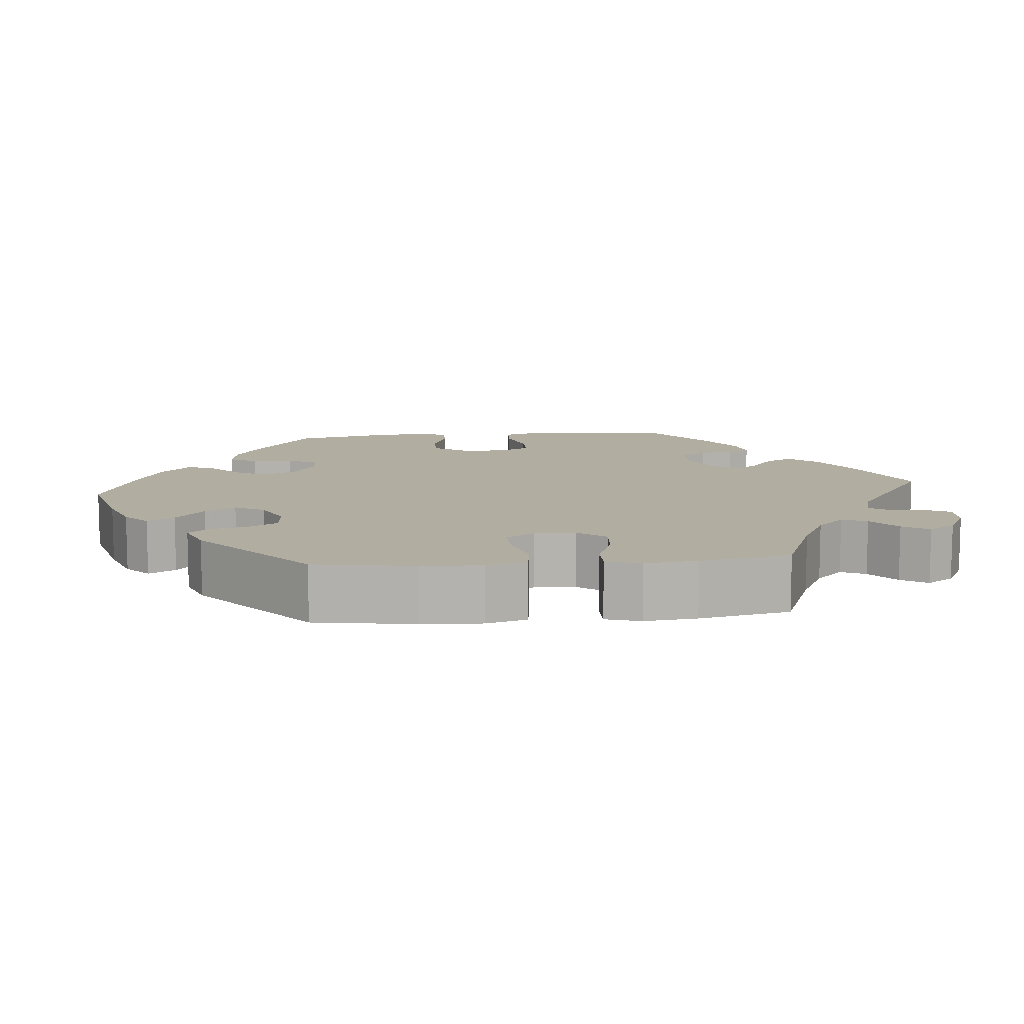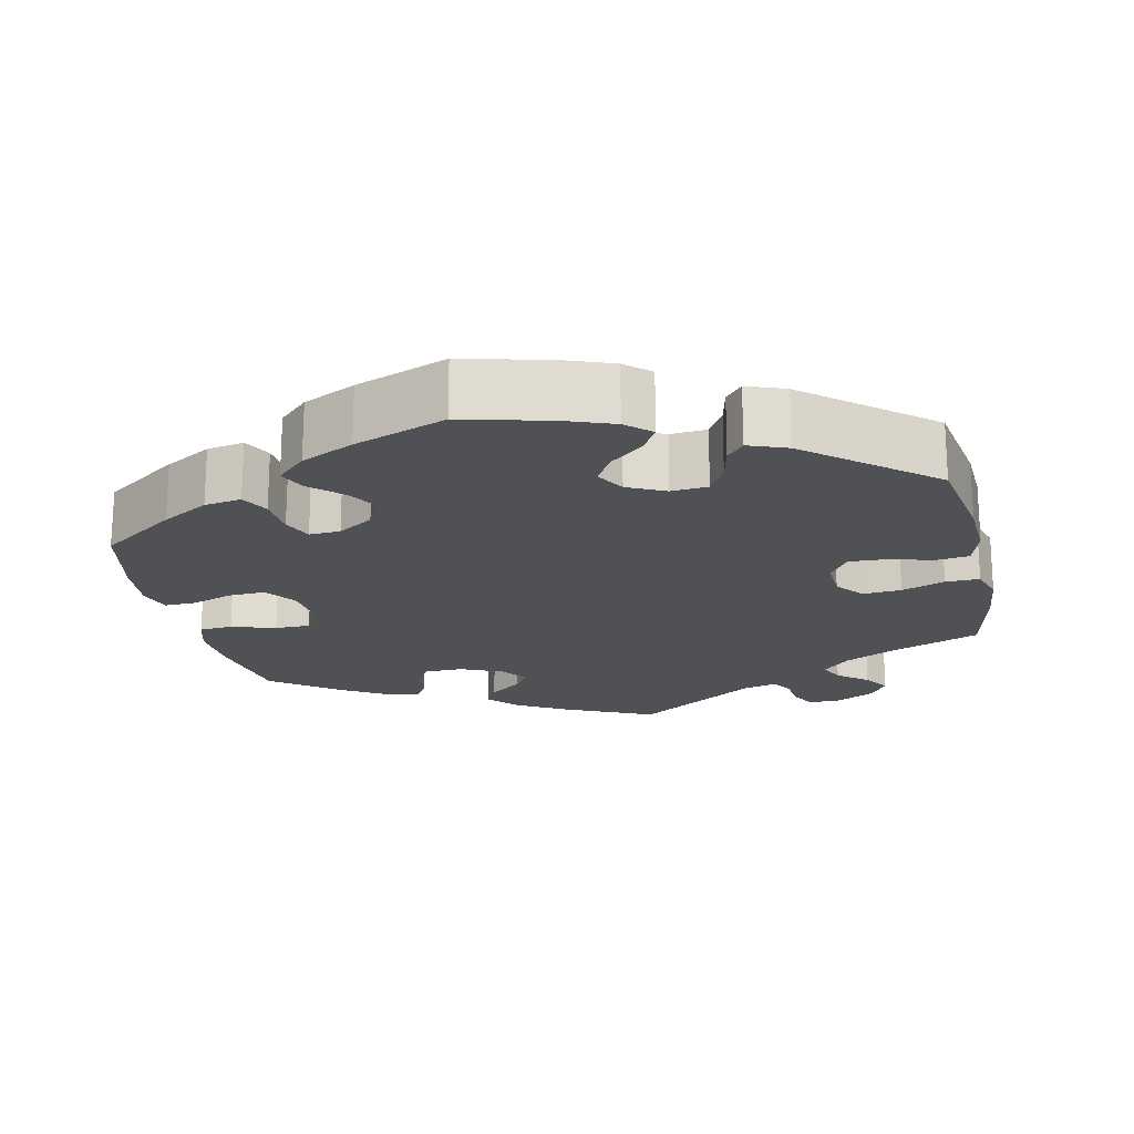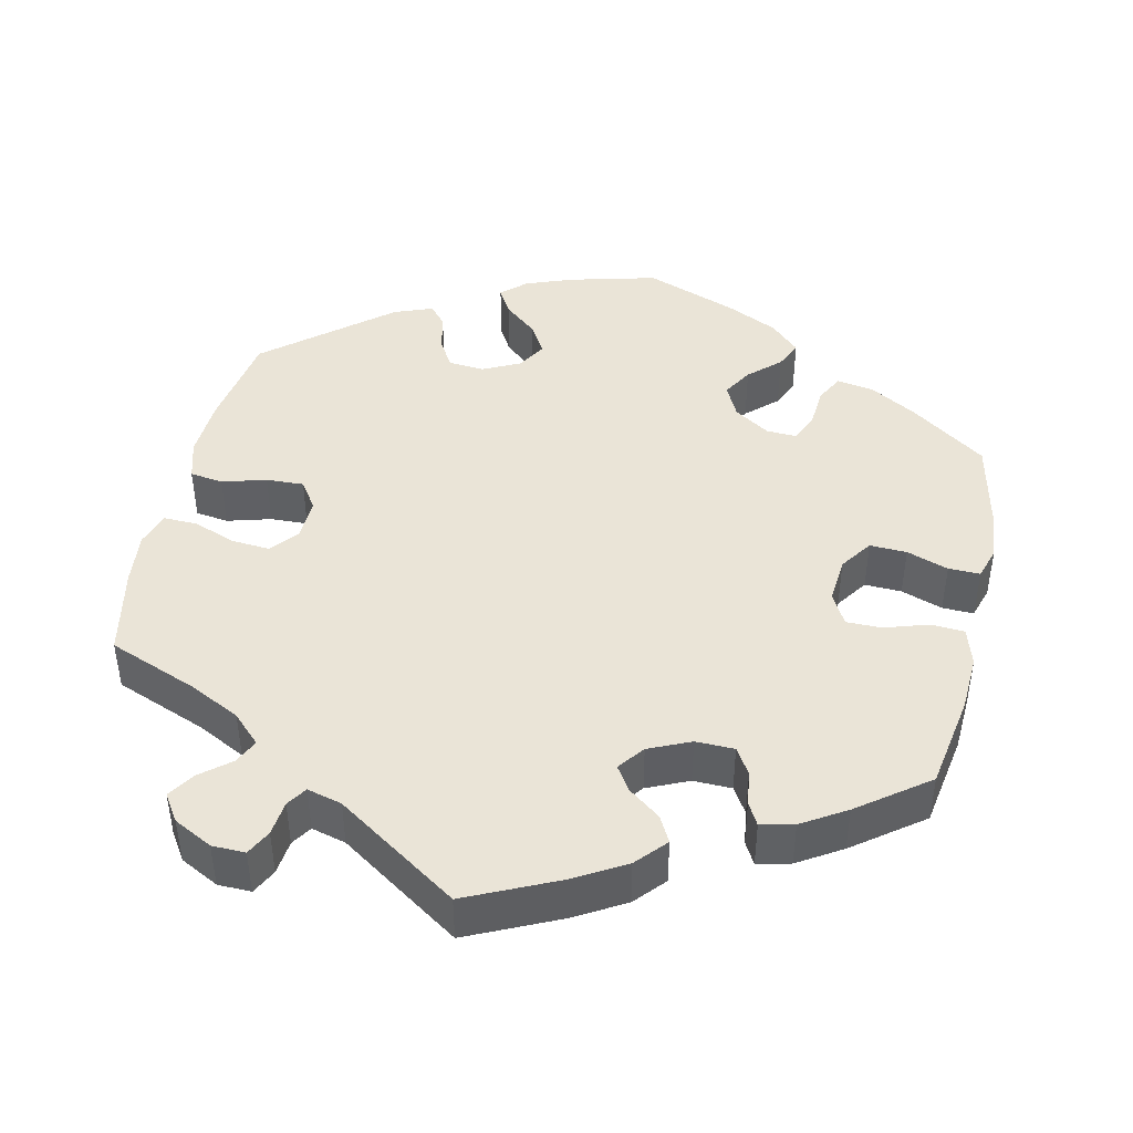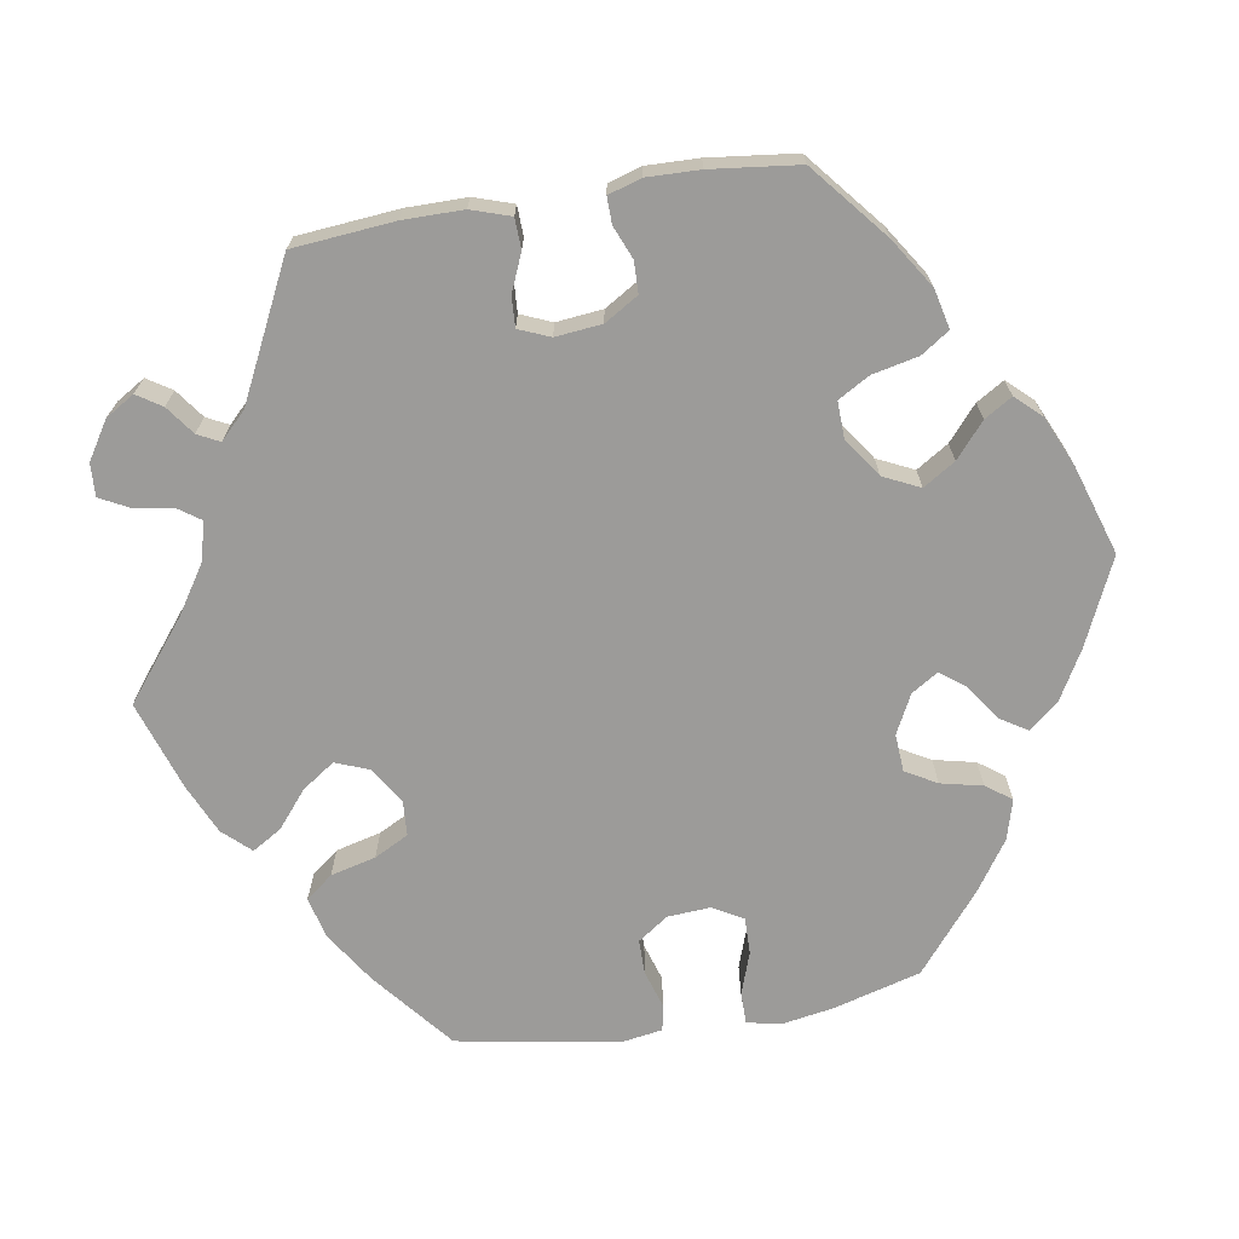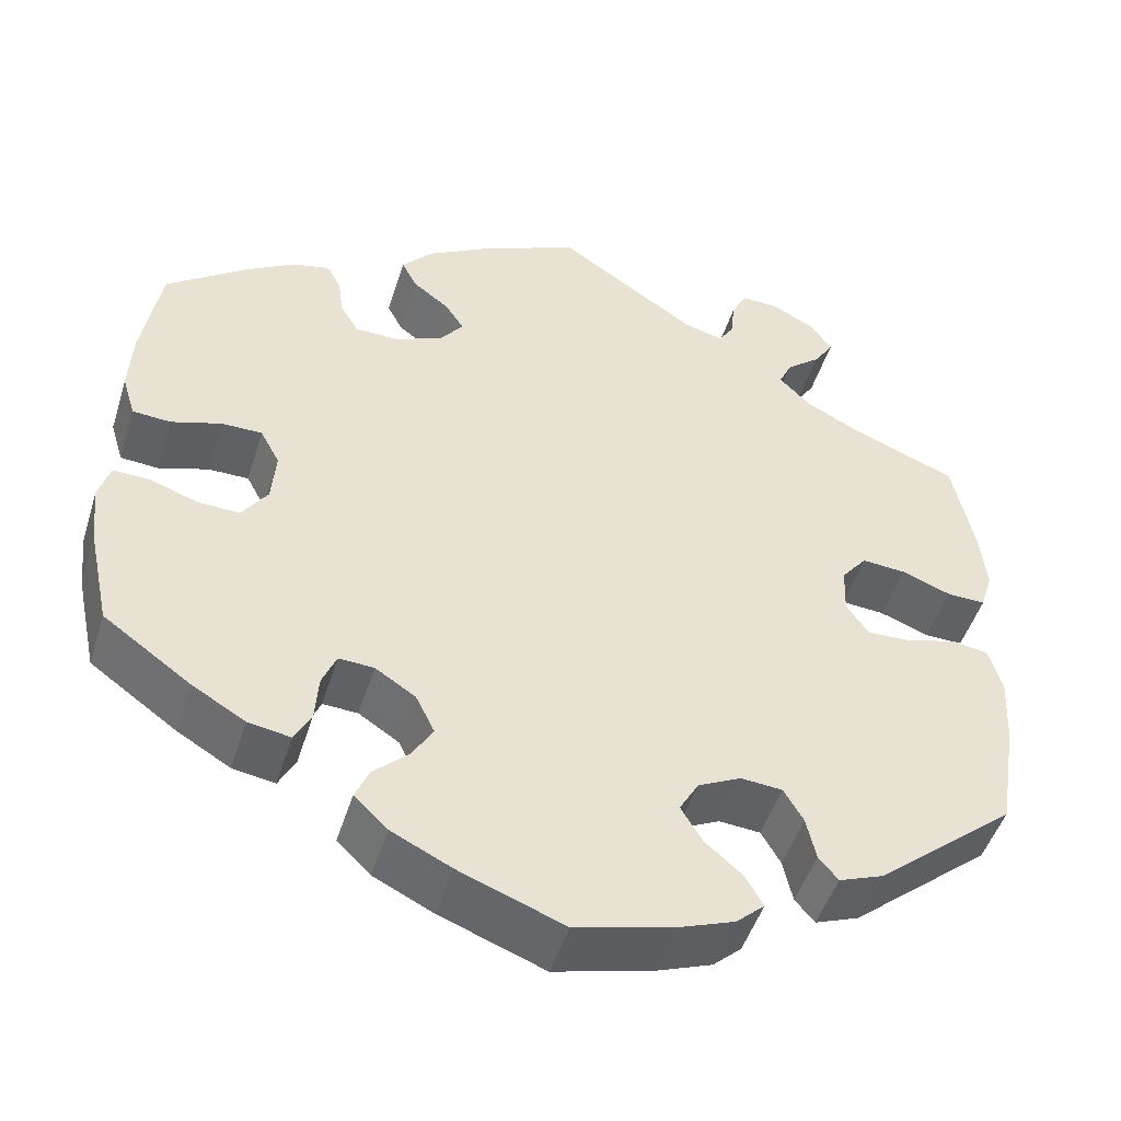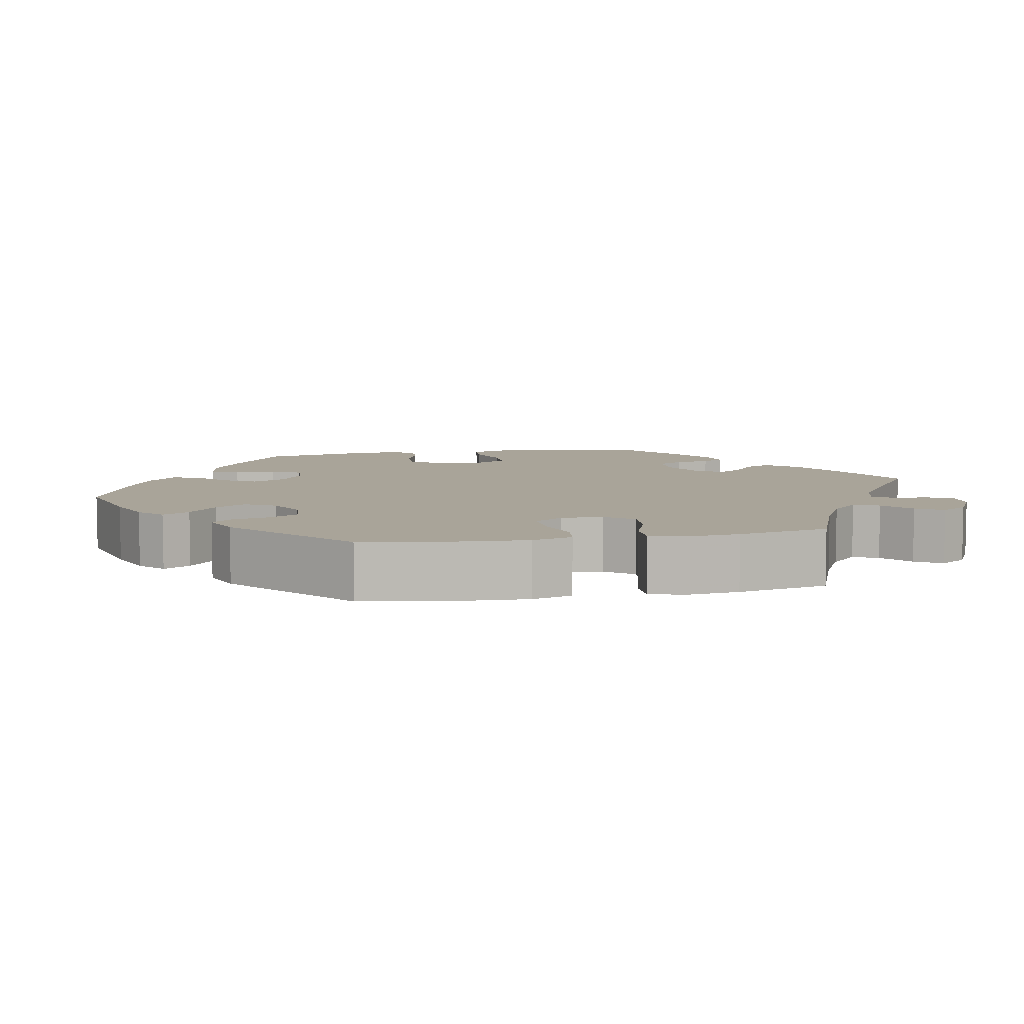
<metadata>
{"format":"obj","ext":"obj","renderer":"f3d","projection":"perspective","resolution":1024,"background":"white","views":[{"elev":10.5,"azim":-95.5,"up":"+Y"},{"elev":-19.5,"azim":-167.6,"up":"+Y"},{"elev":43.9,"azim":12.4,"up":"+Y"},{"elev":-69.7,"azim":39.3,"up":"+Y"},{"elev":-48.4,"azim":162.8,"up":"+Z"},{"elev":7.3,"azim":-101.4,"up":"+Y"}]}
</metadata>
<code>
v -0.384 0.07 0.335
v -0.319 0.07 0.368
v -0.283 0.07 0.404
v -0.298 0.07 0.436
v -0.337 0.07 0.468
v -0.359 0.07 0.502
v -0.336 0.07 0.537
v -0.286 0.07 0.563
v -0.243 0.07 0.564
v -0.226 0.07 0.531
v -0.221 0.07 0.486
v -0.204 0.07 0.46
v -0.159 0.07 0.472
v -0.001 0.07 0.578
v 0.116 0.07 0.524
v 0.182 0.07 0.486
v 0.217 0.07 0.447
v 0.199 0.07 0.413
v 0.158 0.07 0.382
v 0.137 0.07 0.35
v 0.163 0.07 0.316
v 0.217 0.07 0.292
v 0.267 0.07 0.293
v 0.288 0.07 0.327
v 0.294 0.07 0.372
v 0.31 0.07 0.401
v 0.353 0.07 0.391
v 0.41 0.07 0.356
v 0.5 0.07 0.289
v 0.521 0.07 0.166
v 0.525 0.07 0.092
v 0.51 0.07 0.043
v 0.467 0.07 0.04
v 0.41 0.07 0.058
v 0.364 0.07 0.058
v 0.342 0.07 0.017
v 0.347 0.07 -0.043
v 0.376 0.07 -0.085
v 0.424 0.07 -0.083
v 0.478 0.07 -0.064
v 0.519 0.07 -0.063
v 0.532 0.07 -0.105
v 0.525 0.07 -0.173
v 0.5 0.07 -0.289
v 0.402 0.07 -0.359
v 0.341 0.07 -0.395
v 0.293 0.07 -0.403
v 0.274 0.07 -0.367
v 0.27 0.07 -0.314
v 0.254 0.07 -0.276
v 0.214 0.07 -0.278
v 0.168 0.07 -0.308
v 0.147 0.07 -0.351
v 0.17 0.07 -0.39
v 0.21 0.07 -0.427
v 0.226 0.07 -0.463
v 0.188 0.07 -0.5
v 0.12 0.07 -0.533
v 0.001 0.07 -0.578
v -0.112 0.07 -0.549
v -0.174 0.07 -0.526
v -0.206 0.07 -0.497
v -0.186 0.07 -0.462
v -0.143 0.07 -0.425
v -0.119 0.07 -0.385
v -0.141 0.07 -0.347
v -0.19 0.07 -0.323
v -0.237 0.07 -0.327
v -0.259 0.07 -0.365
v -0.27 0.07 -0.414
v -0.292 0.07 -0.44
v -0.342 0.07 -0.421
v -0.501 0.07 -0.289
v -0.522 0.07 -0.16
v -0.526 0.07 -0.082
v -0.511 0.07 -0.03
v -0.468 0.07 -0.024
v -0.411 0.07 -0.04
v -0.362 0.07 -0.042
v -0.337 0.07 -0.005
v -0.339 0.07 0.049
v -0.368 0.07 0.085
v -0.418 0.07 0.081
v -0.474 0.07 0.06
v -0.518 0.07 0.059
v -0.532 0.07 0.104
v -0.525 0.07 0.172
v -0.501 0.07 0.289
v -0.384 0 0.335
v -0.319 0 0.368
v -0.283 0 0.404
v -0.298 0 0.436
v -0.337 0 0.468
v -0.359 0 0.502
v -0.336 0 0.537
v -0.286 0 0.563
v -0.243 0 0.564
v -0.226 0 0.531
v -0.221 0 0.486
v -0.204 0 0.46
v -0.159 0 0.472
v -0.001 0 0.578
v 0.116 0 0.524
v 0.182 0 0.486
v 0.217 0 0.447
v 0.199 0 0.413
v 0.158 0 0.382
v 0.137 0 0.35
v 0.163 0 0.316
v 0.217 0 0.292
v 0.267 0 0.293
v 0.288 0 0.327
v 0.294 0 0.372
v 0.31 0 0.401
v 0.353 0 0.391
v 0.41 0 0.356
v 0.5 0 0.289
v 0.521 0 0.166
v 0.525 0 0.092
v 0.51 0 0.043
v 0.467 0 0.04
v 0.41 0 0.058
v 0.364 0 0.058
v 0.342 0 0.017
v 0.347 0 -0.043
v 0.376 0 -0.085
v 0.424 0 -0.083
v 0.478 0 -0.064
v 0.519 0 -0.063
v 0.532 0 -0.105
v 0.525 0 -0.173
v 0.5 0 -0.289
v 0.402 0 -0.359
v 0.341 0 -0.395
v 0.293 0 -0.403
v 0.274 0 -0.367
v 0.27 0 -0.314
v 0.254 0 -0.276
v 0.214 0 -0.278
v 0.168 0 -0.308
v 0.147 0 -0.351
v 0.17 0 -0.39
v 0.21 0 -0.427
v 0.226 0 -0.463
v 0.188 0 -0.5
v 0.12 0 -0.533
v 0.001 0 -0.578
v -0.112 0 -0.549
v -0.174 0 -0.526
v -0.206 0 -0.497
v -0.186 0 -0.462
v -0.143 0 -0.425
v -0.119 0 -0.385
v -0.141 0 -0.347
v -0.19 0 -0.323
v -0.237 0 -0.327
v -0.259 0 -0.365
v -0.27 0 -0.414
v -0.292 0 -0.44
v -0.342 0 -0.421
v -0.501 0 -0.289
v -0.522 0 -0.16
v -0.526 0 -0.082
v -0.511 0 -0.03
v -0.468 0 -0.024
v -0.411 0 -0.04
v -0.362 0 -0.042
v -0.337 0 -0.005
v -0.339 0 0.049
v -0.368 0 0.085
v -0.418 0 0.081
v -0.474 0 0.06
v -0.518 0 0.059
v -0.532 0 0.104
v -0.525 0 0.172
v -0.501 0 0.289
f 87 88 1
f 86 87 1 2
f 83 84 85 86
f 82 83 86 2
f 81 82 2 3
f 80 81 3
f 75 76 77 78
f 75 78 79
f 74 75 79
f 73 74 79
f 72 73 79 80
f 69 70 71 72
f 68 69 72 80
f 61 62 63 64
f 61 64 65
f 60 61 65
f 59 60 65
f 58 59 65 66
f 54 55 56 57
f 53 54 57 58
f 46 47 48 49
f 46 49 50
f 45 46 50
f 44 45 50
f 43 44 50
f 42 43 50 51
f 39 40 41 42
f 38 39 42 51
f 31 32 33 34
f 31 34 35
f 30 31 35
f 29 30 35
f 28 29 35
f 27 28 35 36
f 24 25 26 27
f 23 24 27 36
f 16 17 18 19
f 16 19 20
f 13 14 15 16
f 12 13 16 20
f 8 9 10 11
f 8 11 12
f 7 8 12
f 4 5 6 7
f 3 4 7 12
f 67 68 80 3
f 53 58 66
f 52 53 66 67
f 37 38 51 52
f 22 23 36 37
f 21 22 37 52
f 20 21 52 67
f 3 12 20 67
f 89 176 175
f 90 89 175 174
f 174 173 172 171
f 90 174 171 170
f 91 90 170 169
f 91 169 168
f 166 165 164 163
f 167 166 163
f 167 163 162
f 167 162 161
f 168 167 161 160
f 160 159 158 157
f 168 160 157 156
f 152 151 150 149
f 153 152 149
f 153 149 148
f 153 148 147
f 154 153 147 146
f 145 144 143 142
f 146 145 142 141
f 137 136 135 134
f 138 137 134
f 138 134 133
f 138 133 132
f 138 132 131
f 139 138 131 130
f 130 129 128 127
f 139 130 127 126
f 122 121 120 119
f 123 122 119
f 123 119 118
f 123 118 117
f 123 117 116
f 124 123 116 115
f 115 114 113 112
f 124 115 112 111
f 107 106 105 104
f 108 107 104
f 104 103 102 101
f 108 104 101 100
f 99 98 97 96
f 100 99 96
f 100 96 95
f 95 94 93 92
f 100 95 92 91
f 91 168 156 155
f 154 146 141
f 155 154 141 140
f 140 139 126 125
f 125 124 111 110
f 140 125 110 109
f 155 140 109 108
f 155 108 100 91
f 1 89 90 2
f 2 90 91 3
f 3 91 92 4
f 4 92 93 5
f 5 93 94 6
f 6 94 95 7
f 7 95 96 8
f 8 96 97 9
f 9 97 98 10
f 10 98 99 11
f 11 99 100 12
f 12 100 101 13
f 13 101 102 14
f 14 102 103 15
f 15 103 104 16
f 16 104 105 17
f 17 105 106 18
f 18 106 107 19
f 19 107 108 20
f 20 108 109 21
f 21 109 110 22
f 22 110 111 23
f 23 111 112 24
f 24 112 113 25
f 25 113 114 26
f 26 114 115 27
f 27 115 116 28
f 28 116 117 29
f 29 117 118 30
f 30 118 119 31
f 31 119 120 32
f 32 120 121 33
f 33 121 122 34
f 34 122 123 35
f 35 123 124 36
f 36 124 125 37
f 37 125 126 38
f 38 126 127 39
f 39 127 128 40
f 40 128 129 41
f 41 129 130 42
f 42 130 131 43
f 43 131 132 44
f 44 132 133 45
f 45 133 134 46
f 46 134 135 47
f 47 135 136 48
f 48 136 137 49
f 49 137 138 50
f 50 138 139 51
f 51 139 140 52
f 52 140 141 53
f 53 141 142 54
f 54 142 143 55
f 55 143 144 56
f 56 144 145 57
f 57 145 146 58
f 58 146 147 59
f 59 147 148 60
f 60 148 149 61
f 61 149 150 62
f 62 150 151 63
f 63 151 152 64
f 64 152 153 65
f 65 153 154 66
f 66 154 155 67
f 67 155 156 68
f 68 156 157 69
f 69 157 158 70
f 70 158 159 71
f 71 159 160 72
f 72 160 161 73
f 73 161 162 74
f 74 162 163 75
f 75 163 164 76
f 76 164 165 77
f 77 165 166 78
f 78 166 167 79
f 79 167 168 80
f 80 168 169 81
f 81 169 170 82
f 82 170 171 83
f 83 171 172 84
f 84 172 173 85
f 85 173 174 86
f 86 174 175 87
f 87 175 176 88
f 88 176 89 1

</code>
